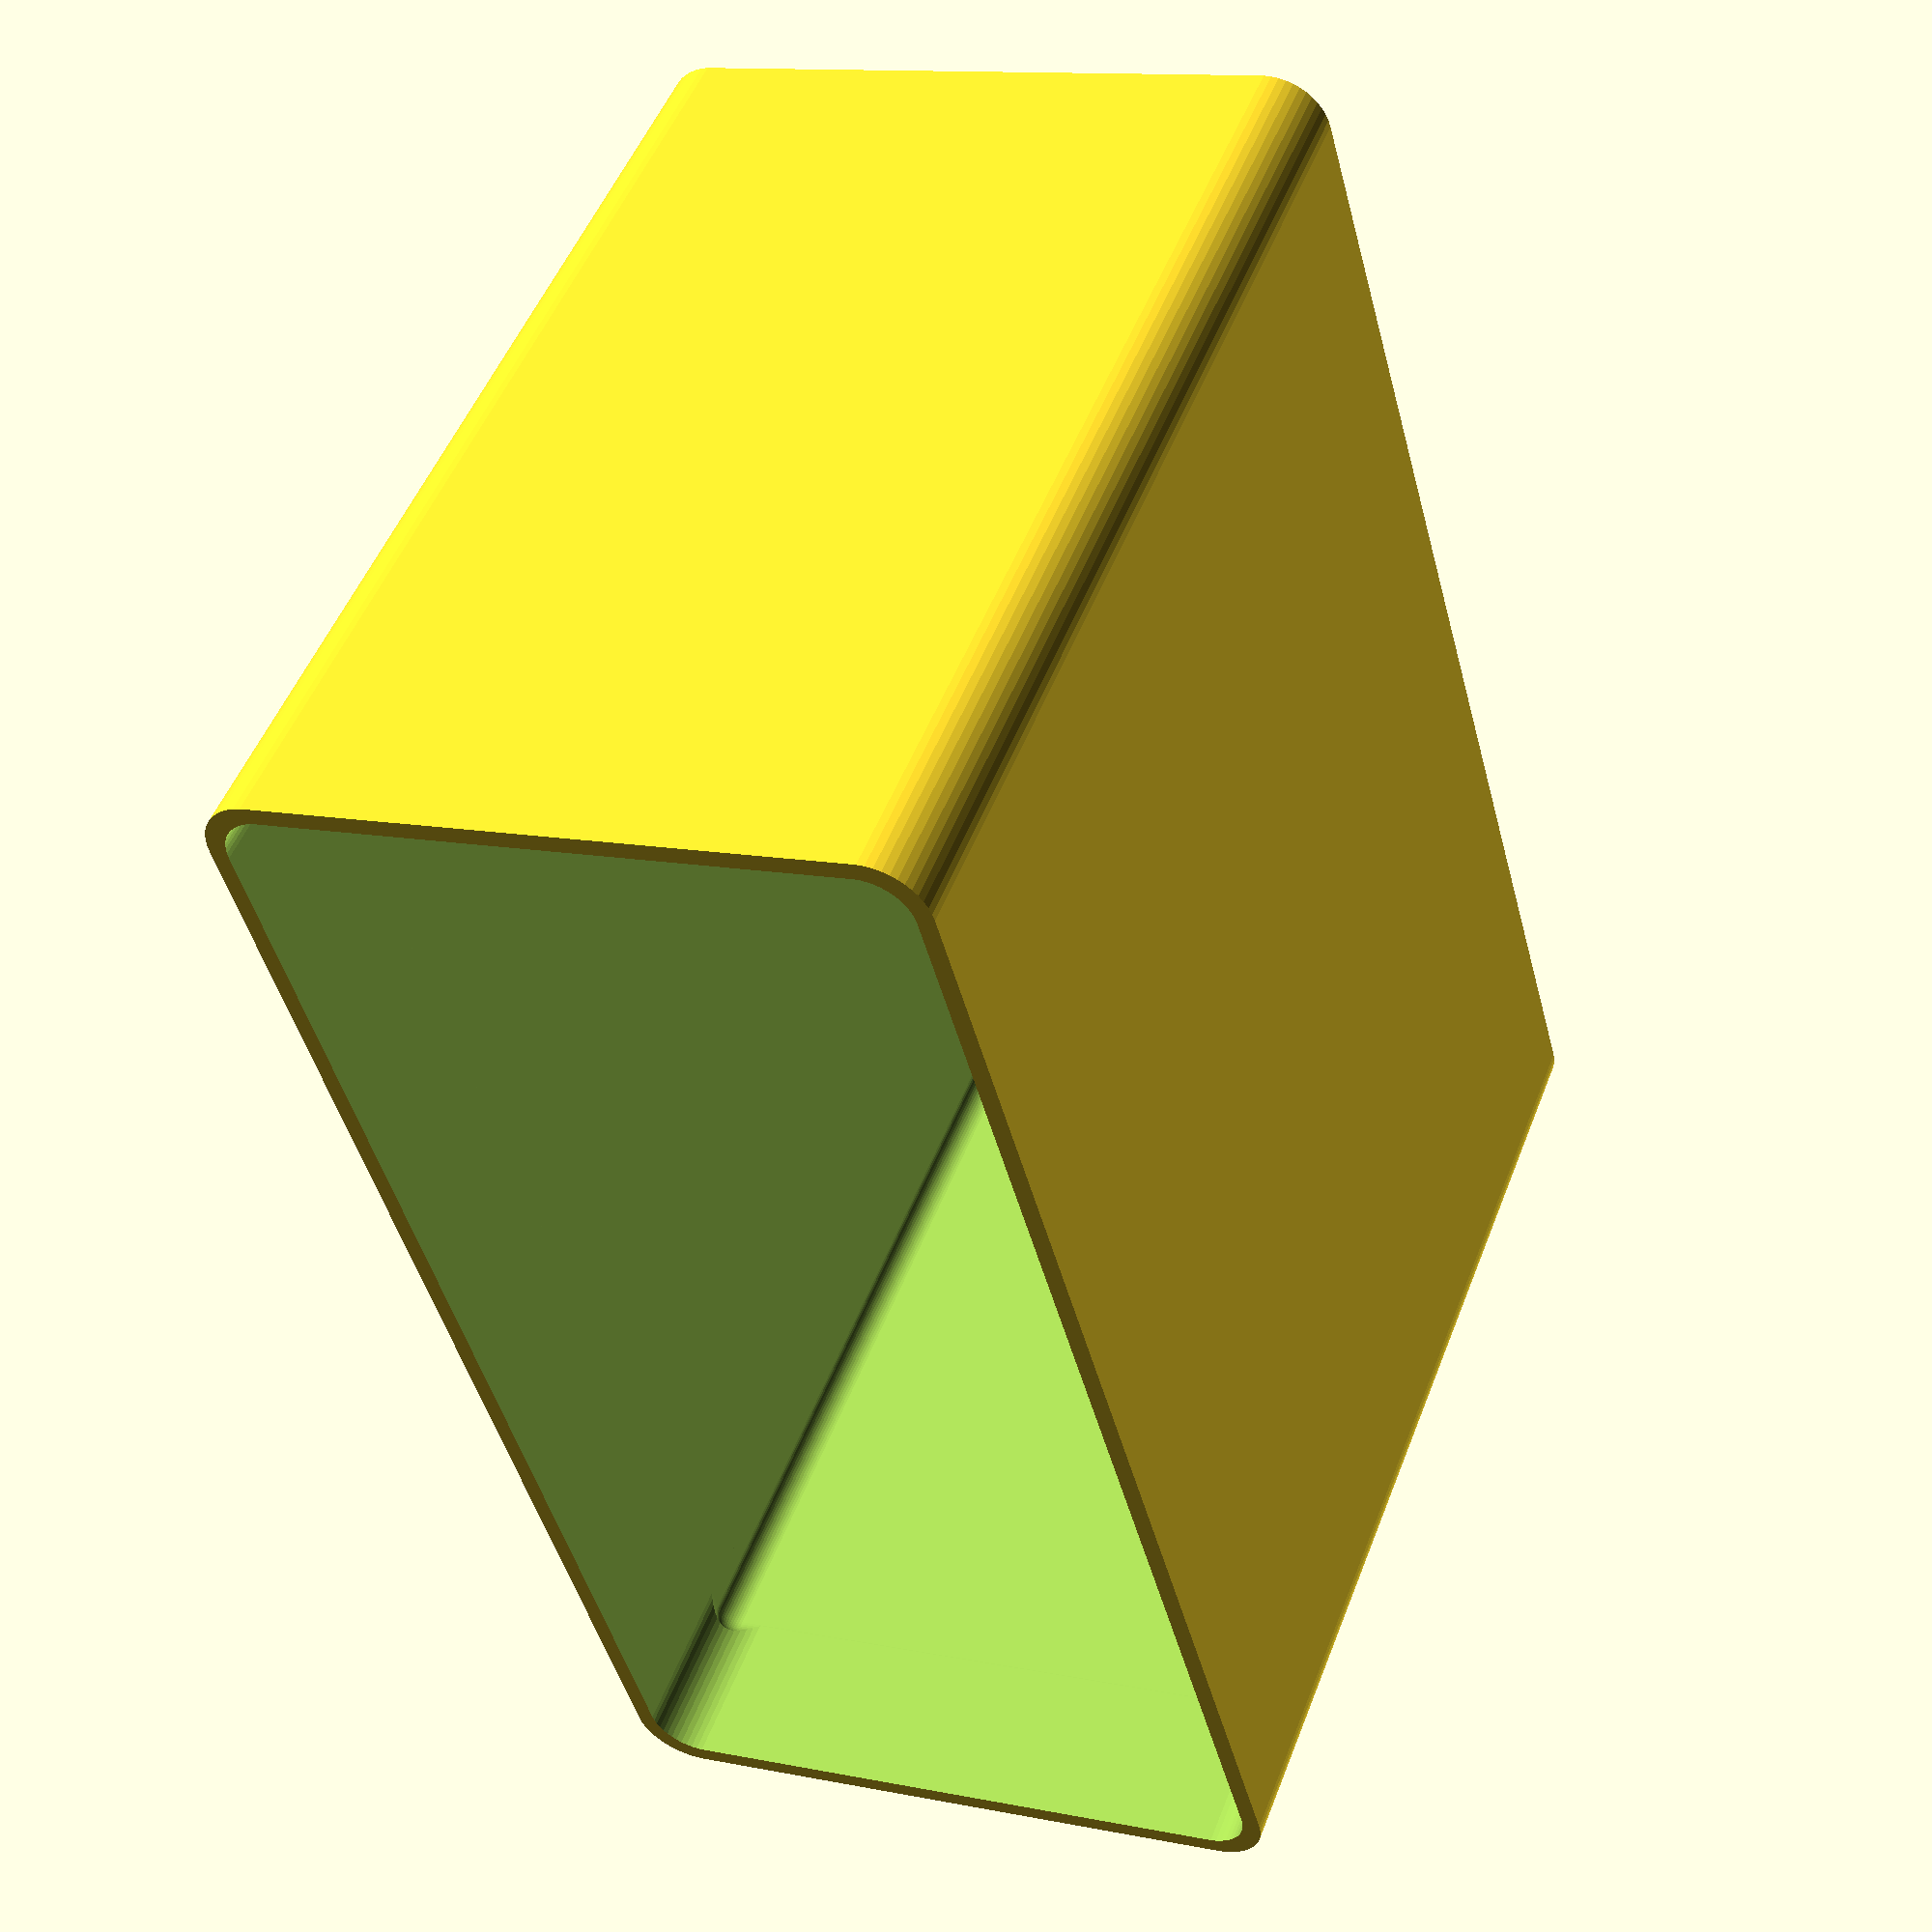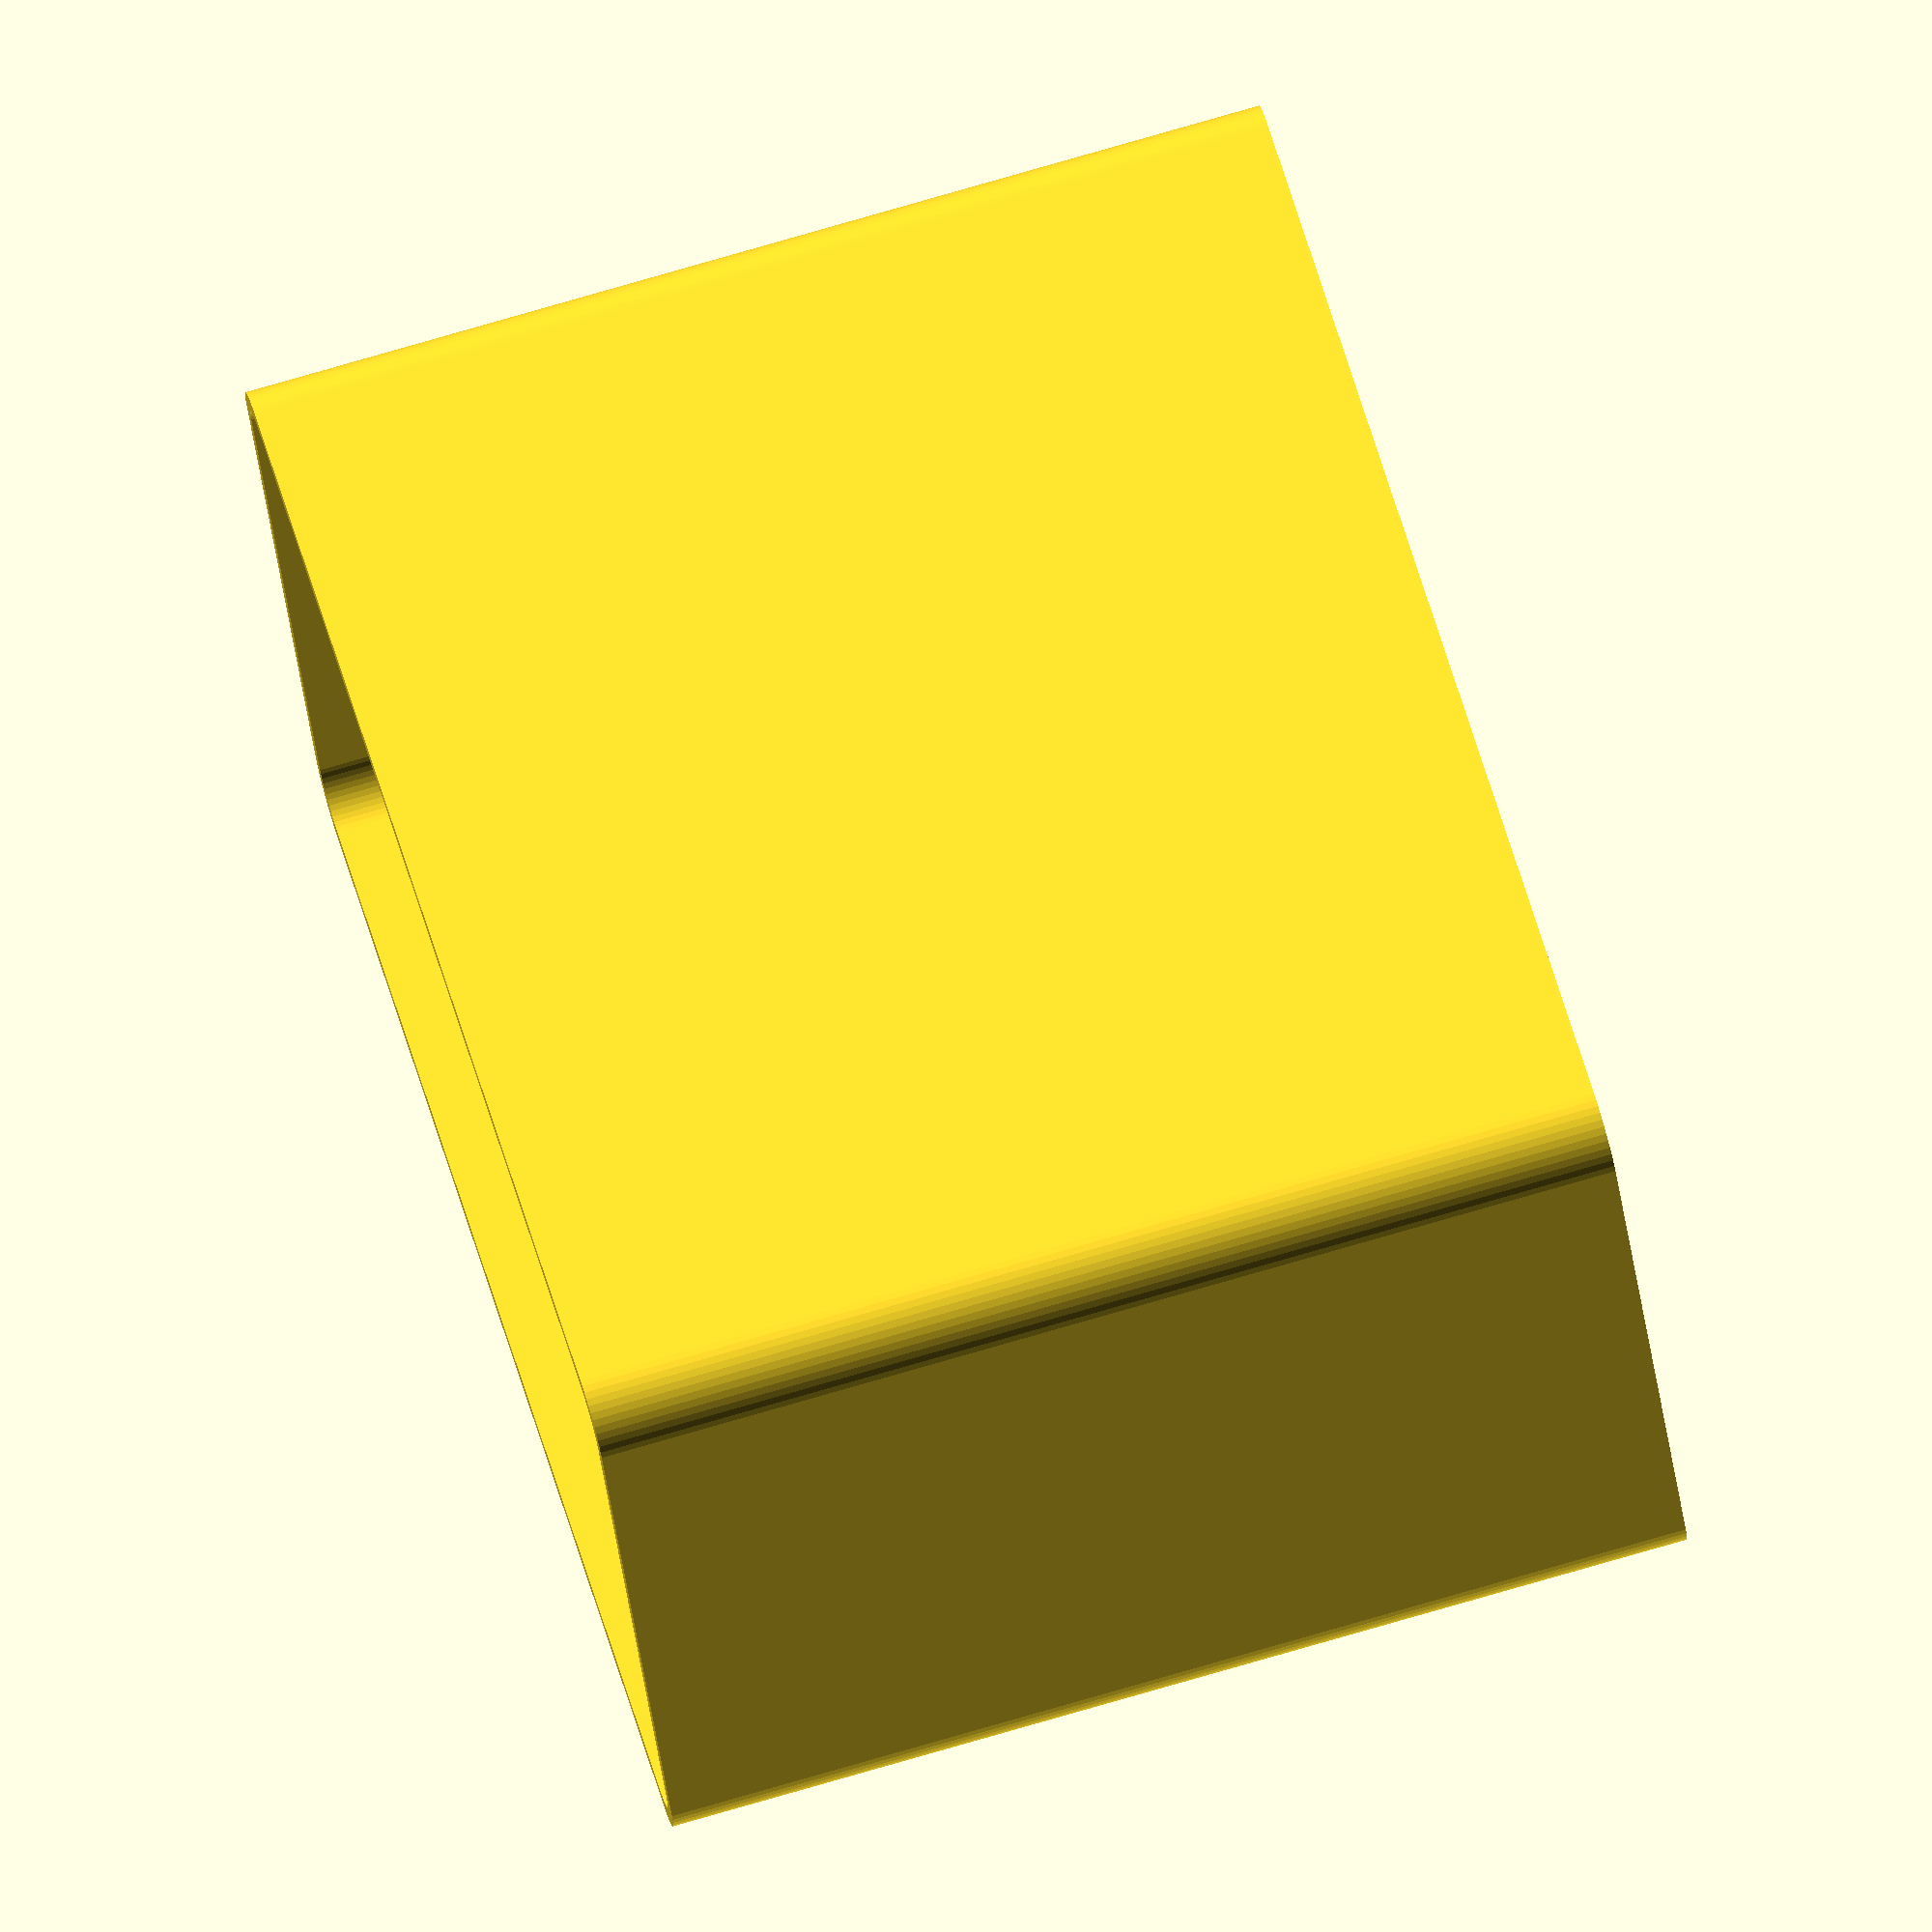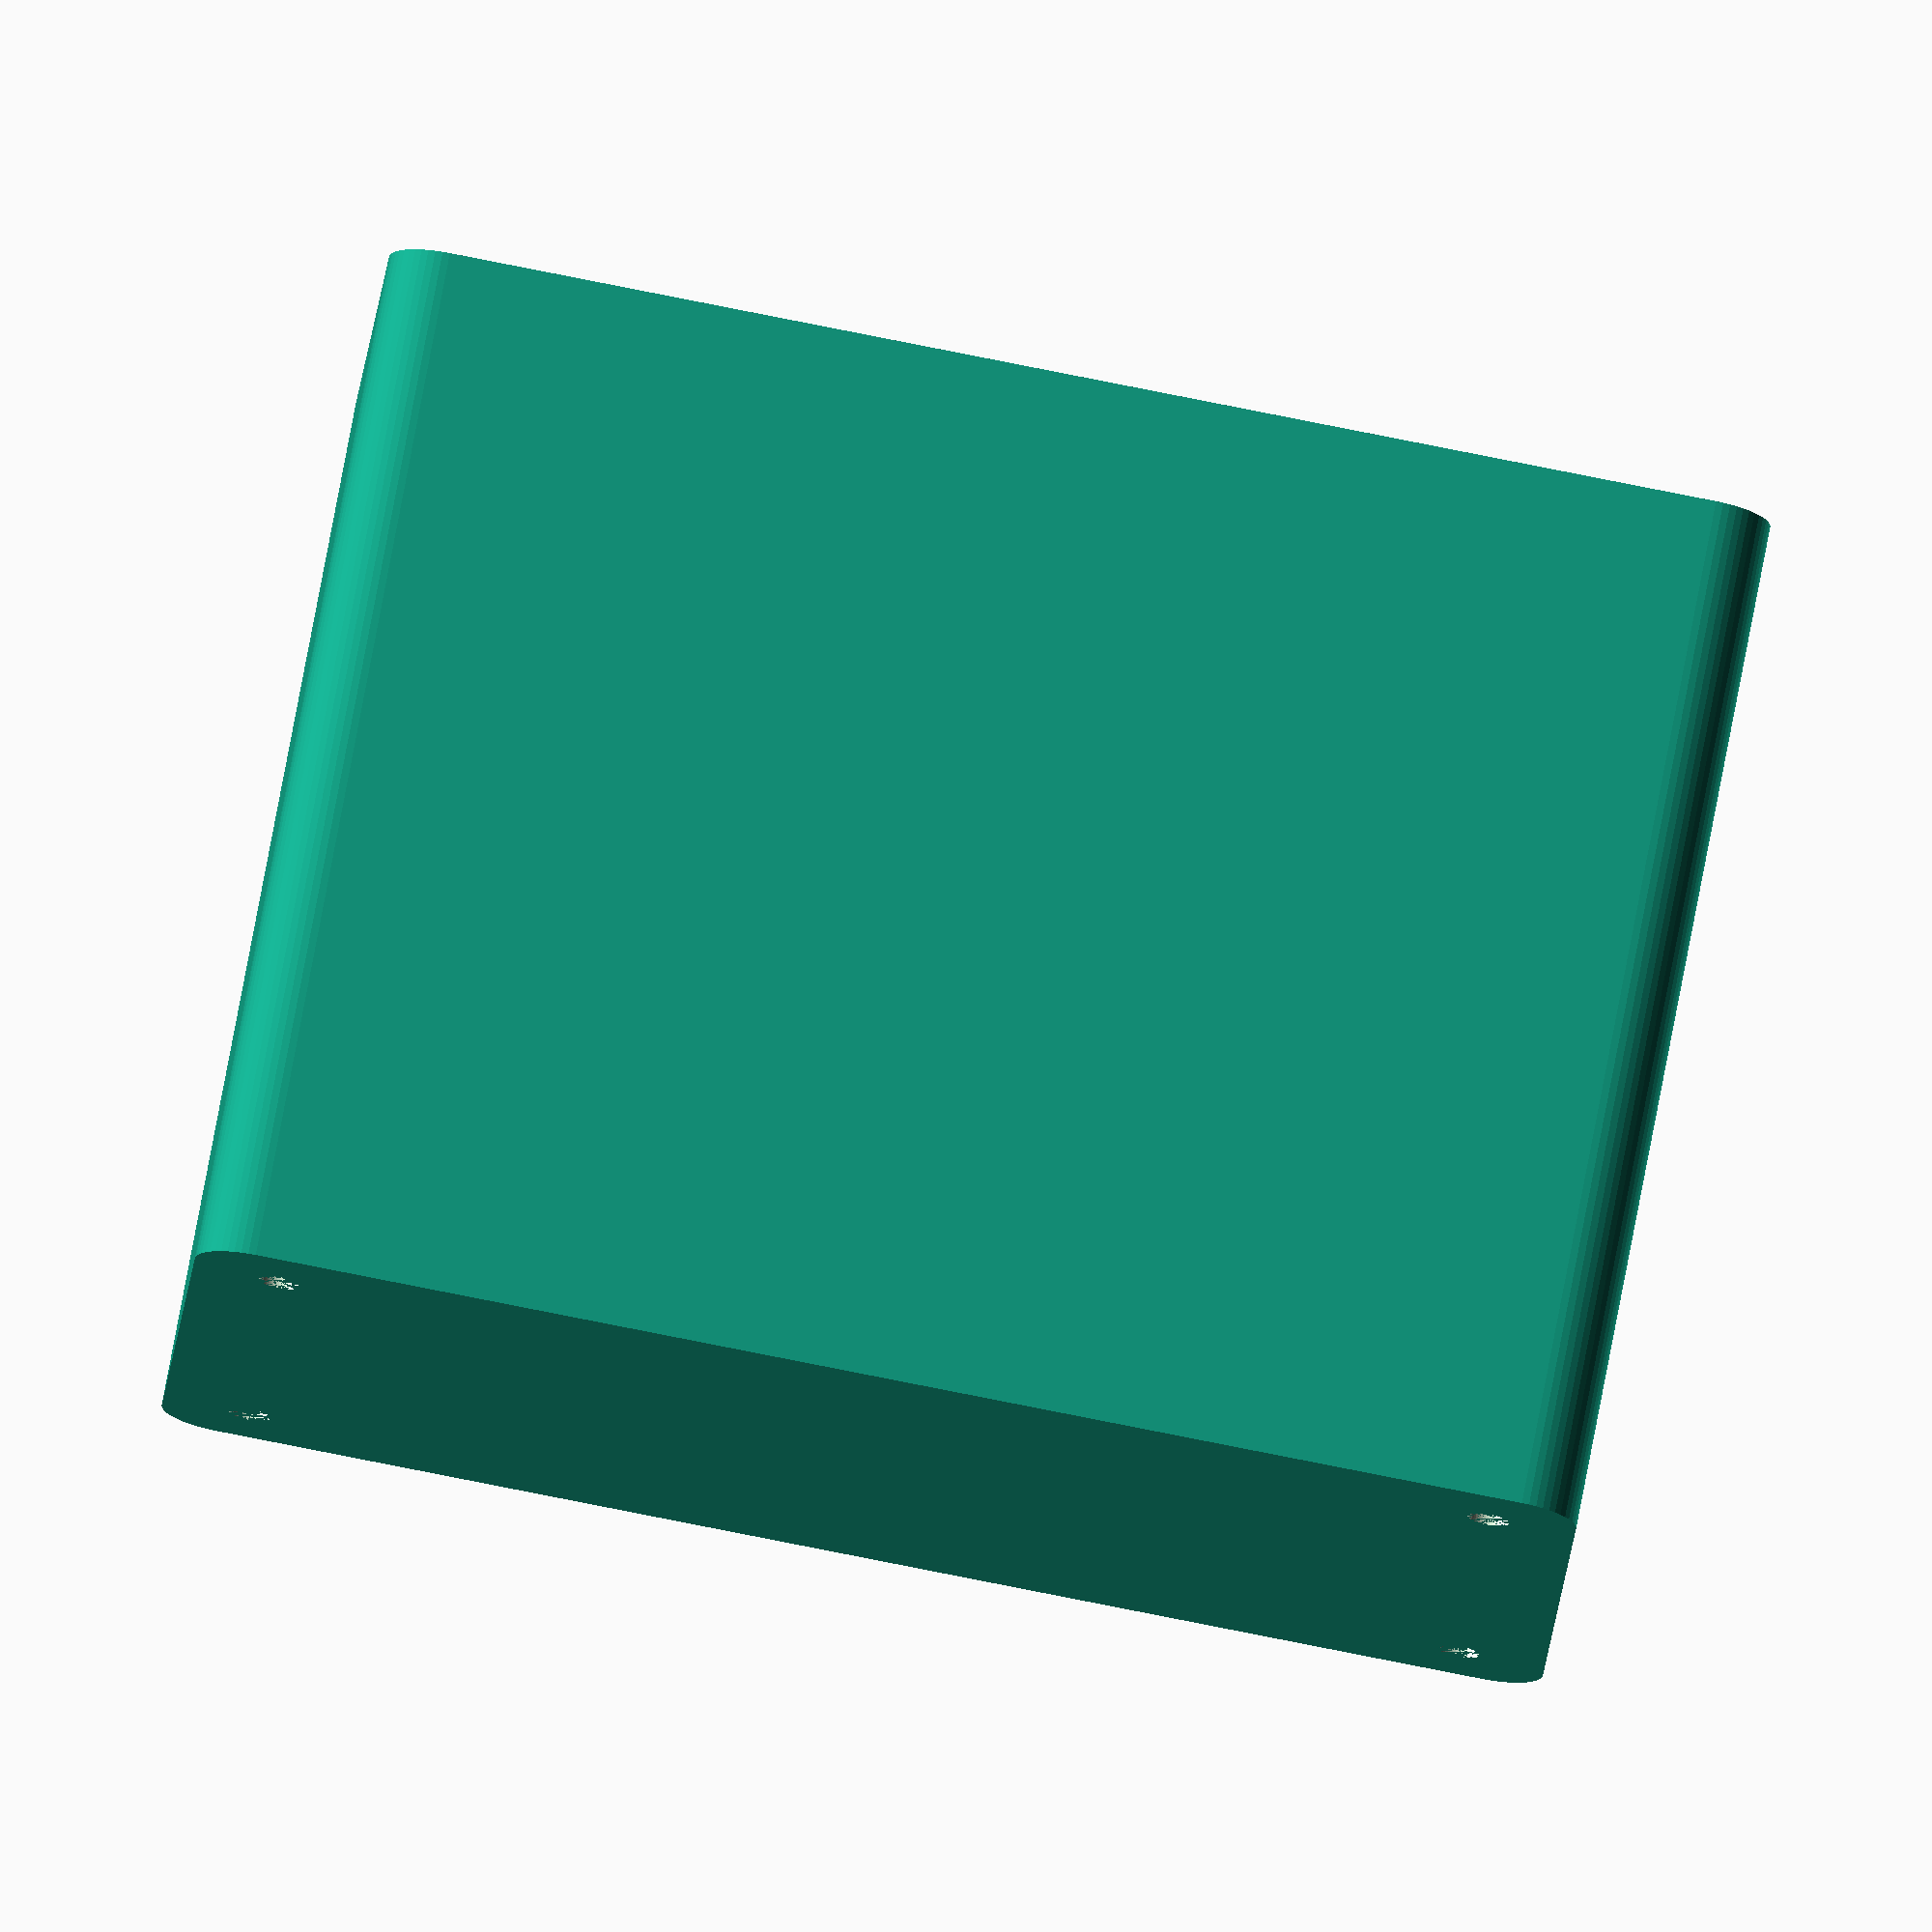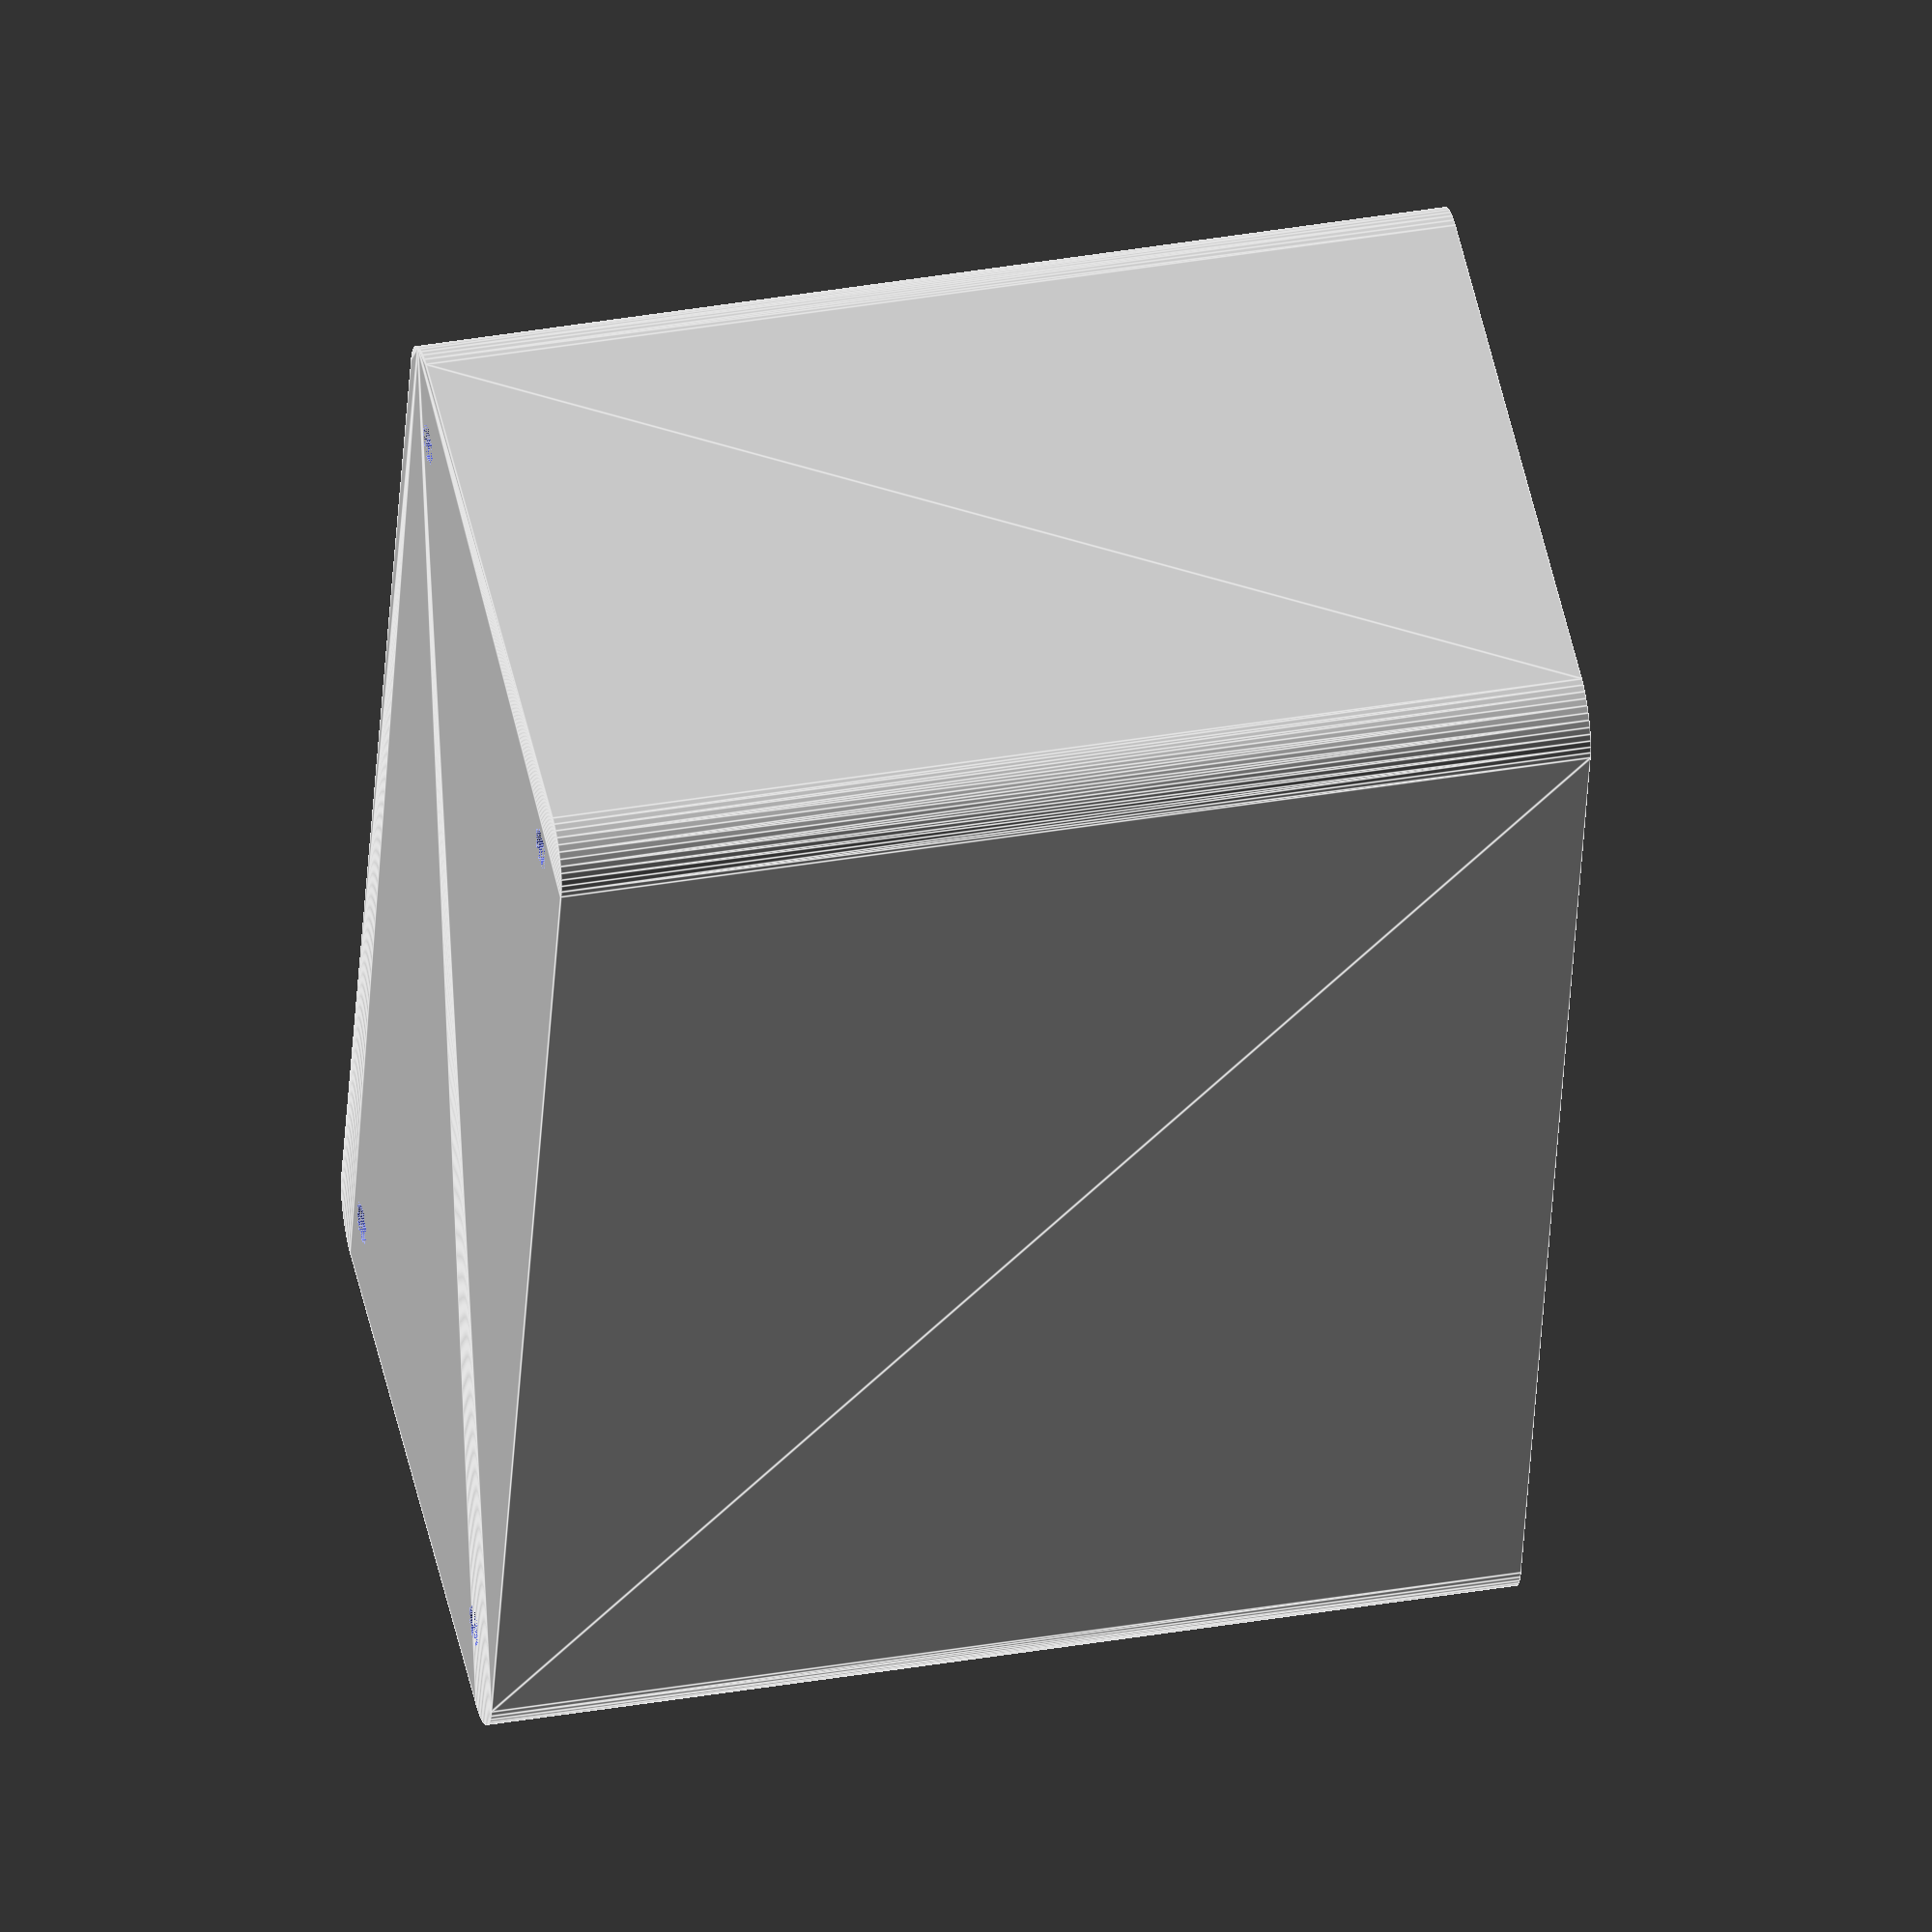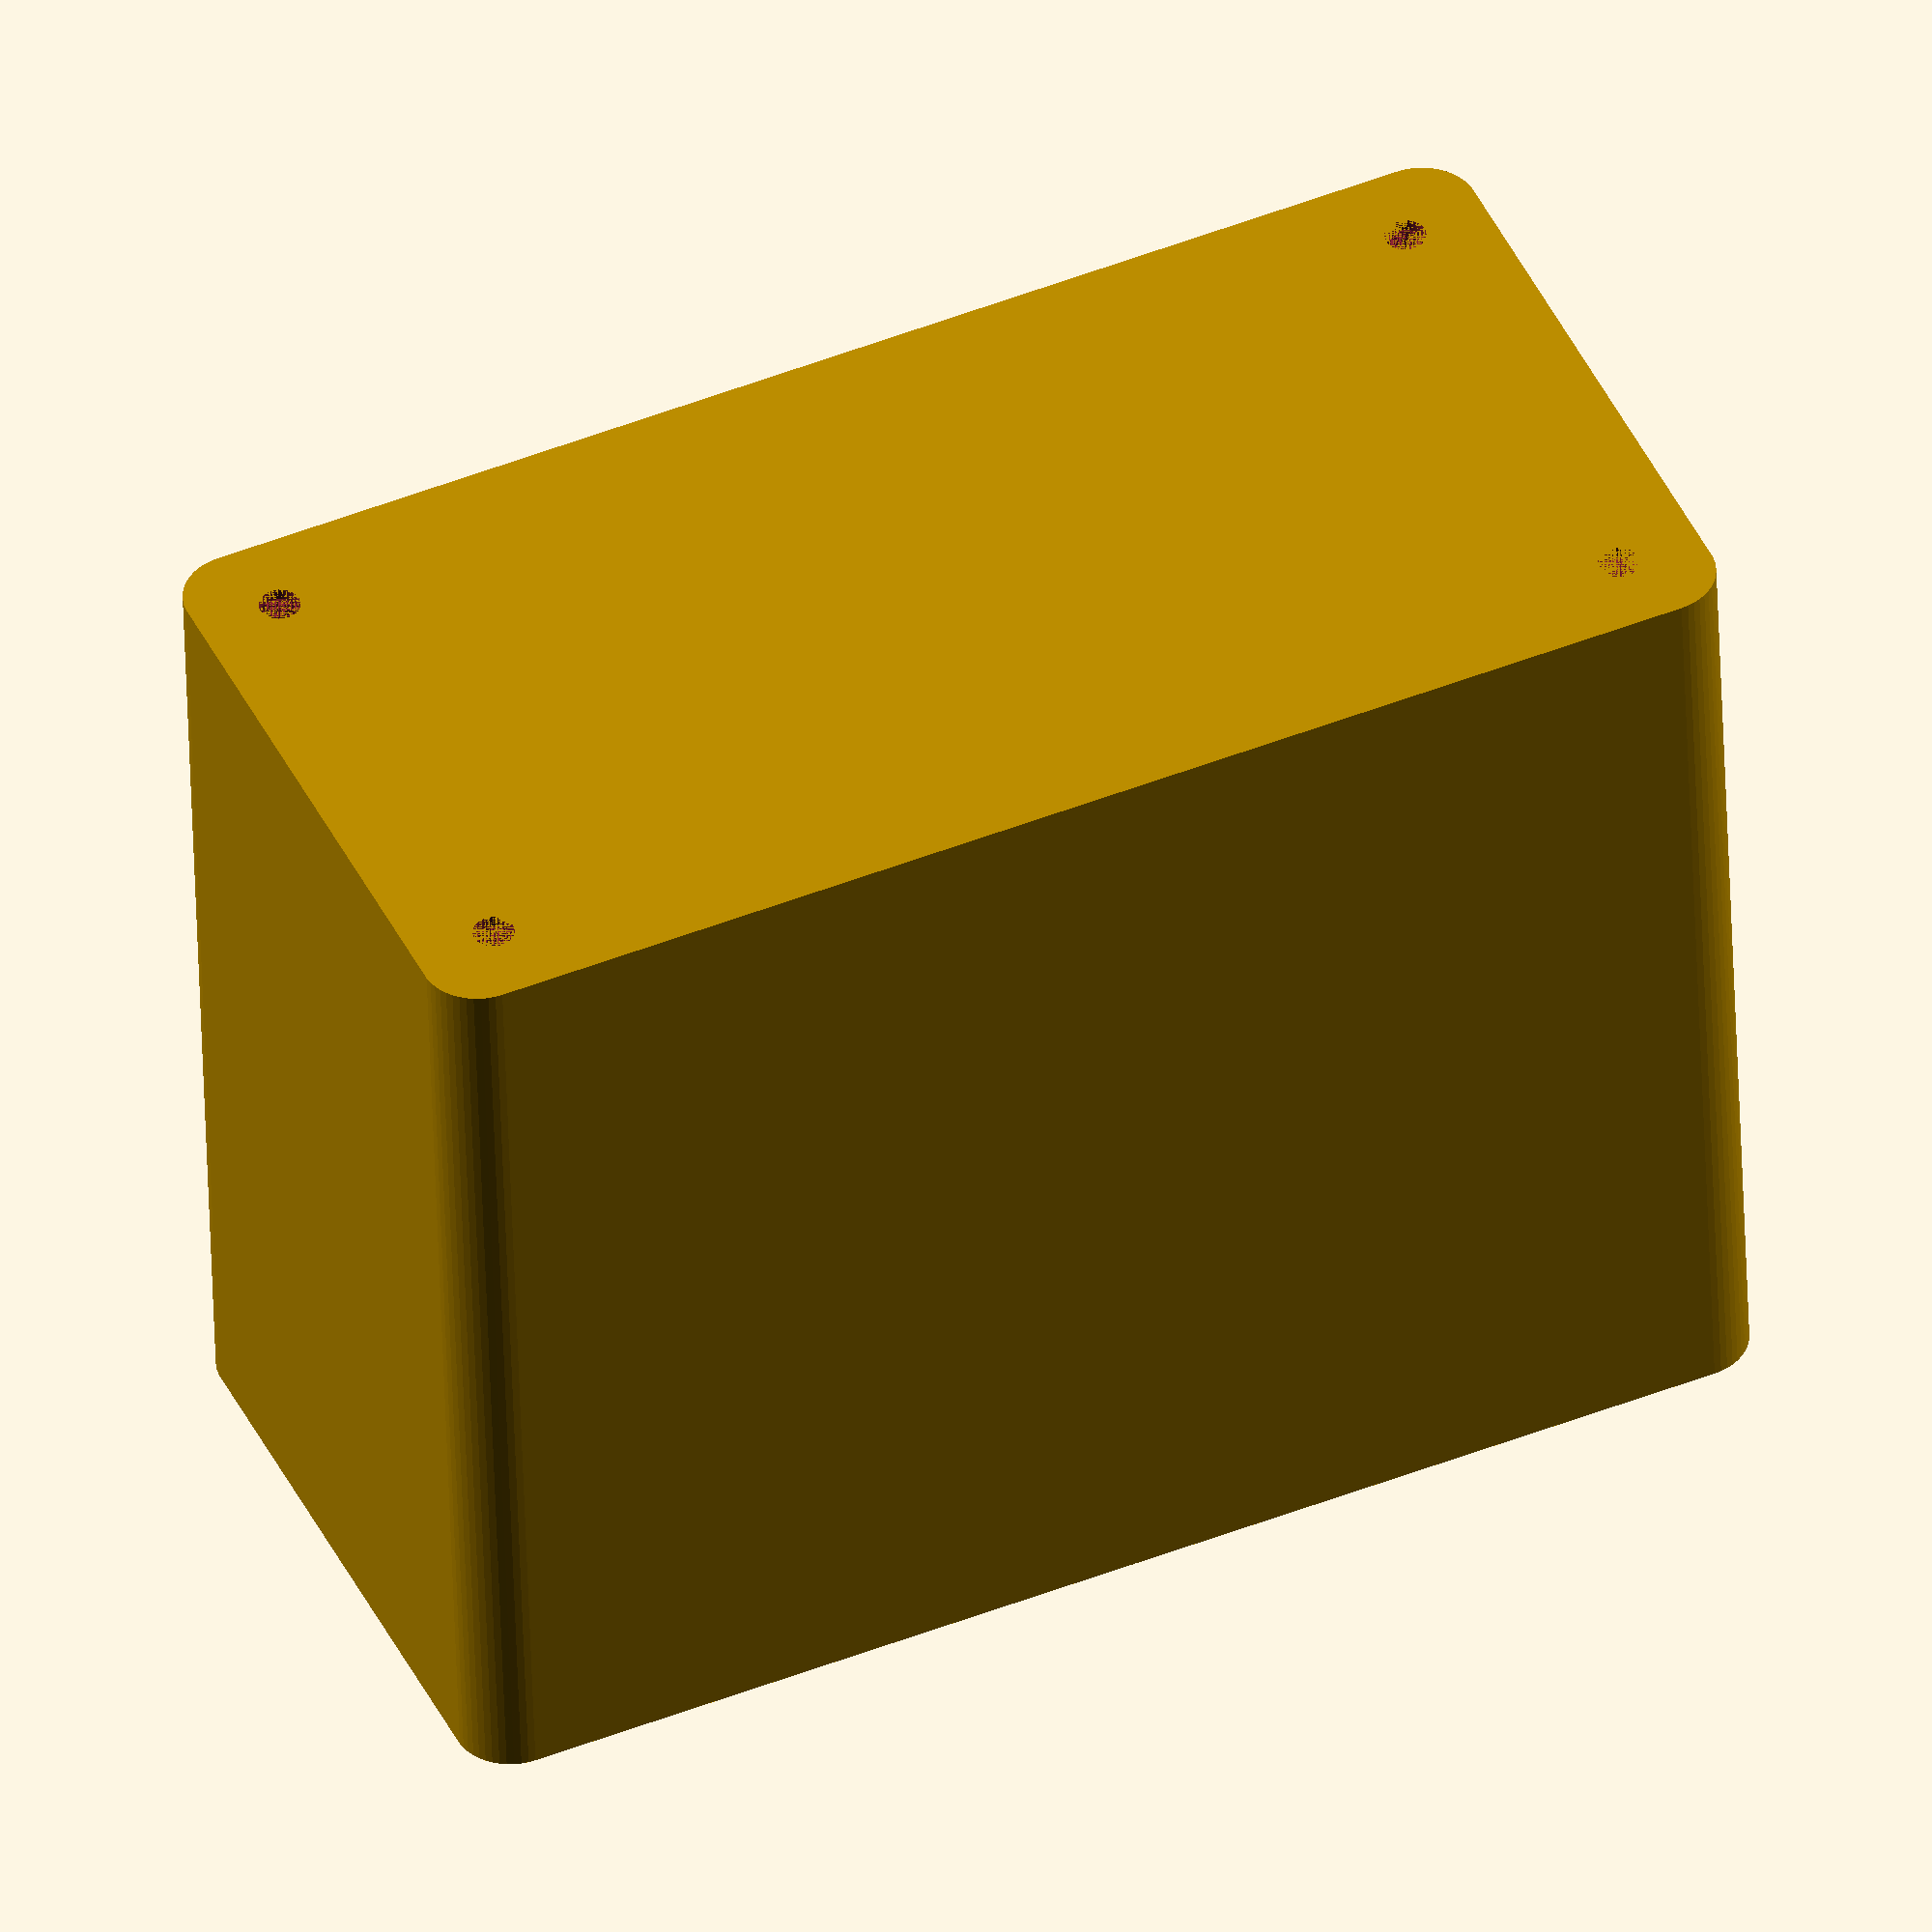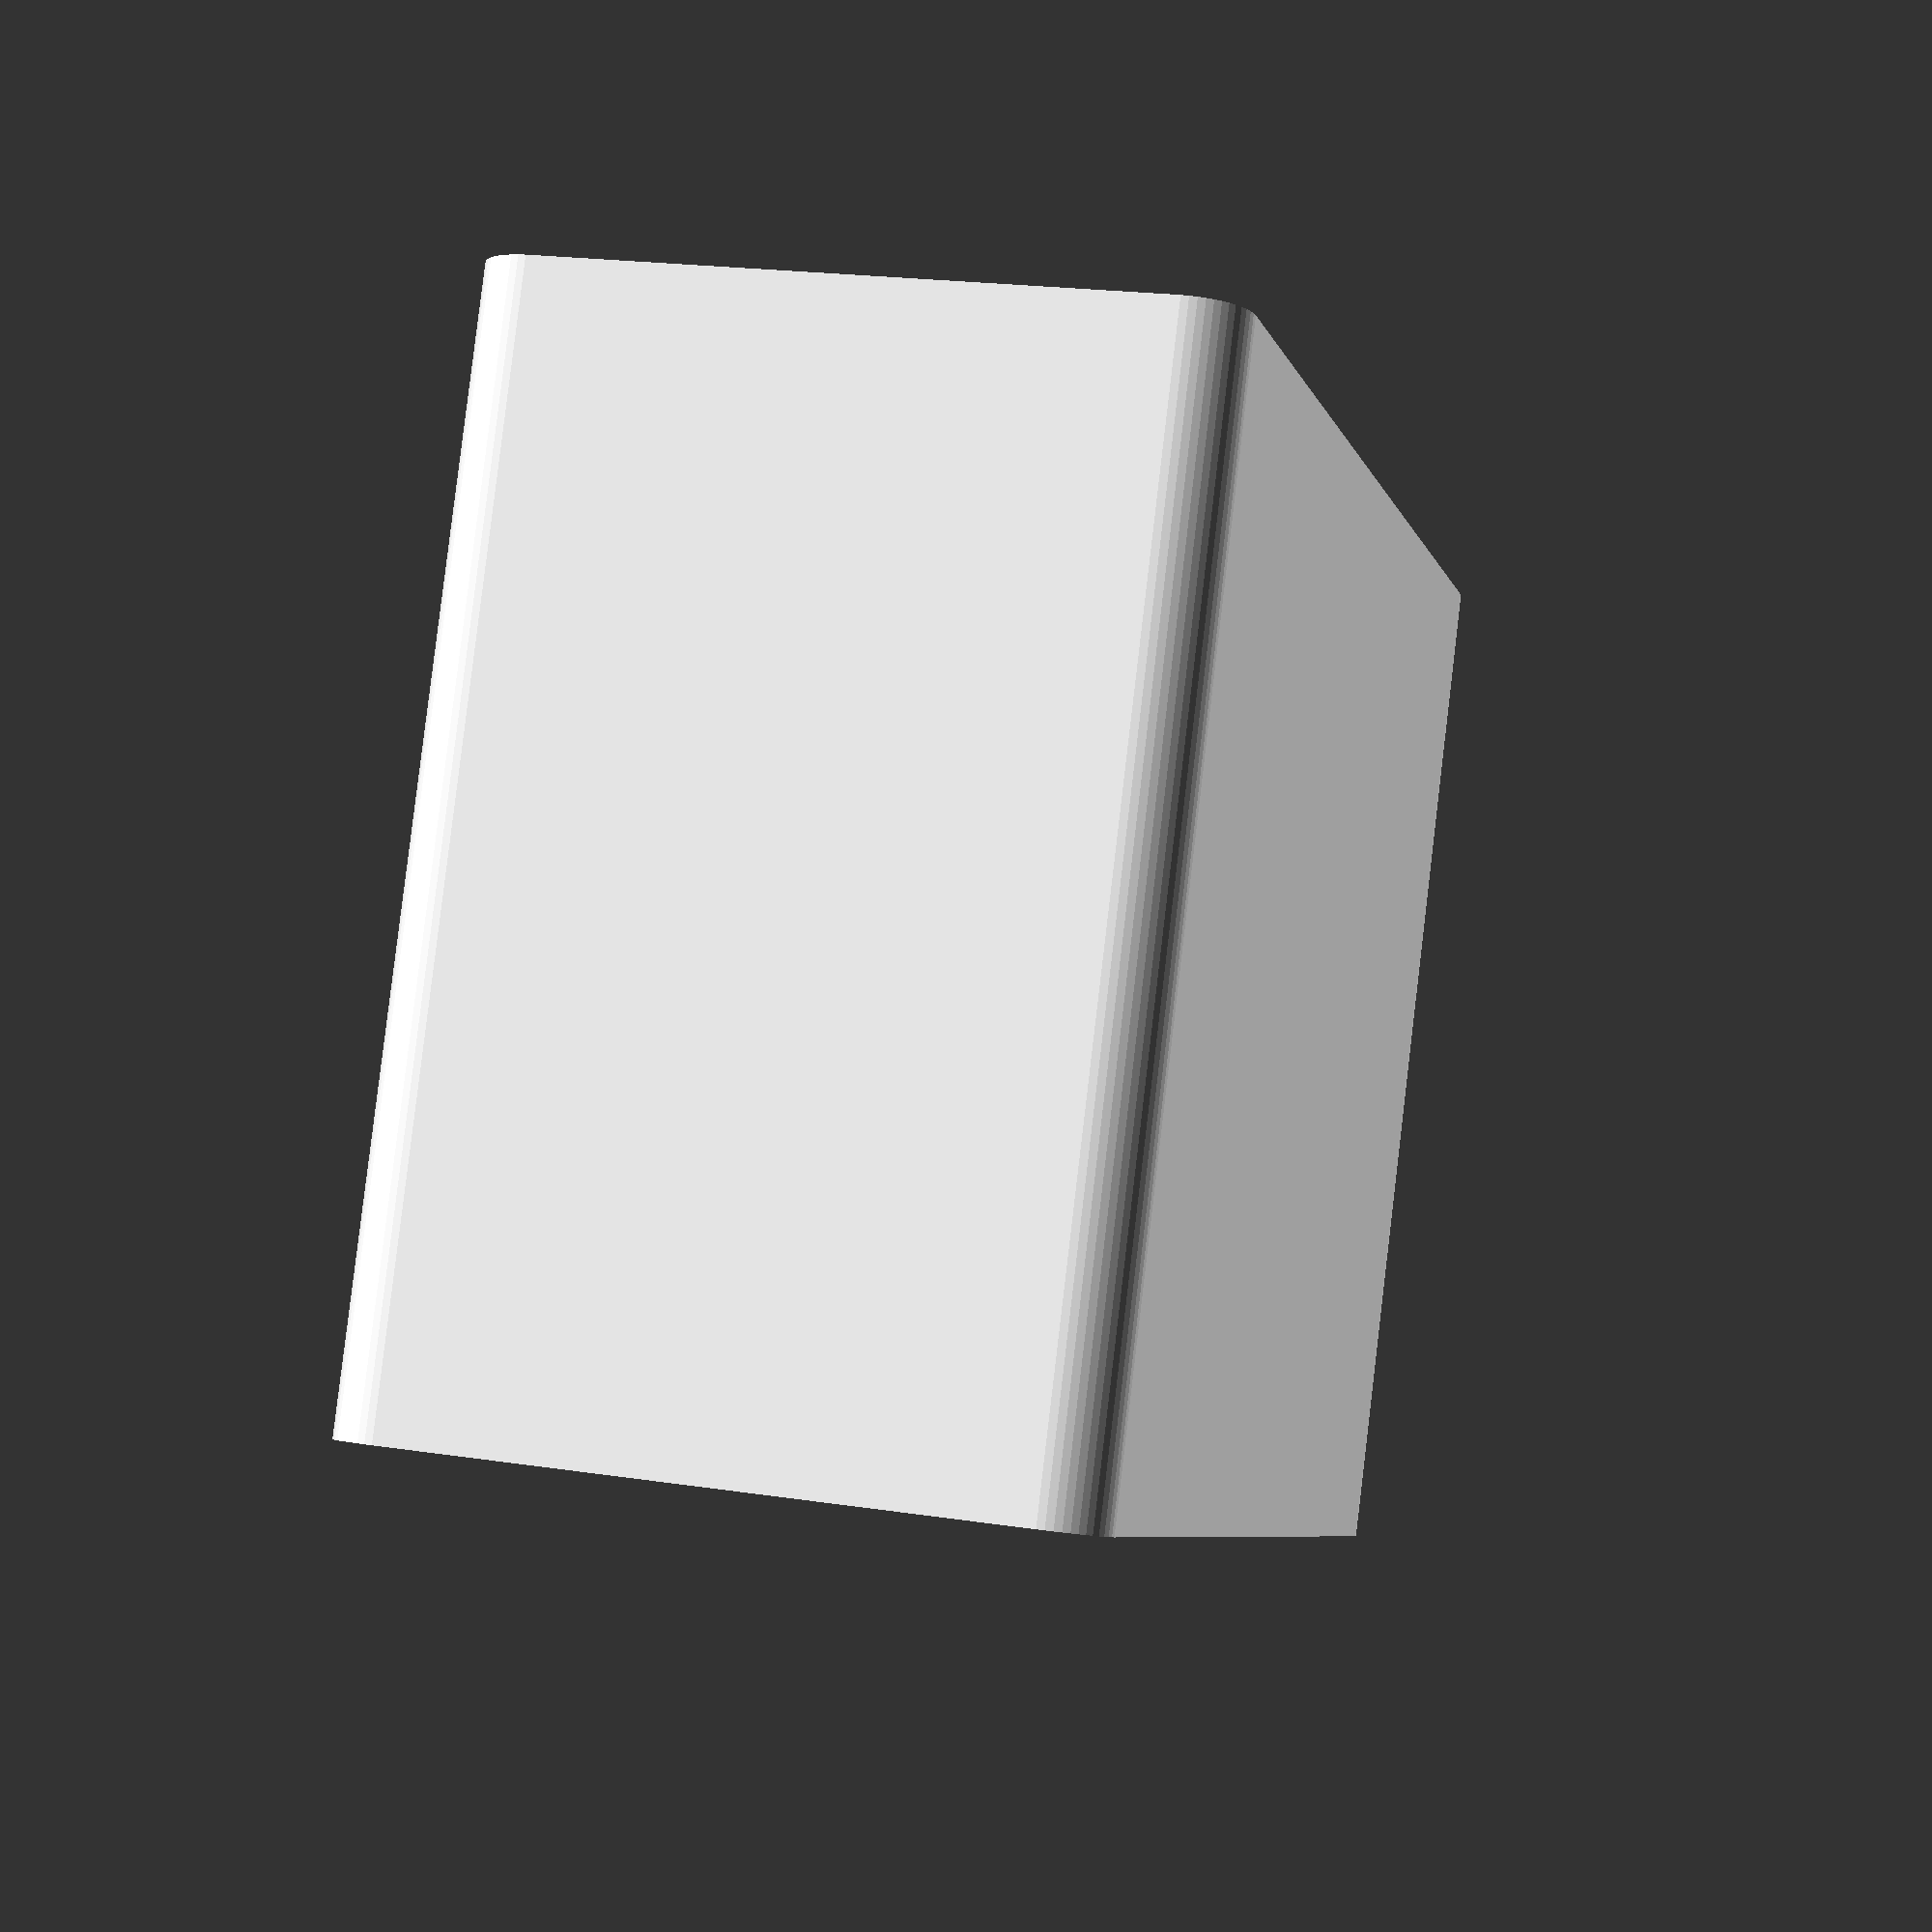
<openscad>
$fn = 50;


difference() {
	difference() {
		union() {
			hull() {
				translate(v = [-25.0000000000, 55.0000000000, 0]) {
					cylinder(h = 90, r = 5);
				}
				translate(v = [25.0000000000, 55.0000000000, 0]) {
					cylinder(h = 90, r = 5);
				}
				translate(v = [-25.0000000000, -55.0000000000, 0]) {
					cylinder(h = 90, r = 5);
				}
				translate(v = [25.0000000000, -55.0000000000, 0]) {
					cylinder(h = 90, r = 5);
				}
			}
		}
		union() {
			translate(v = [-22.5000000000, -52.5000000000, 3]) {
				rotate(a = [0, 0, 0]) {
					difference() {
						union() {
							translate(v = [0, 0, -3.0000000000]) {
								cylinder(h = 3, r = 1.5000000000);
							}
							translate(v = [0, 0, -1.9000000000]) {
								cylinder(h = 1.9000000000, r1 = 1.8000000000, r2 = 3.6000000000);
							}
							cylinder(h = 250, r = 3.6000000000);
							translate(v = [0, 0, -3.0000000000]) {
								cylinder(h = 3, r = 1.8000000000);
							}
							translate(v = [0, 0, -3.0000000000]) {
								cylinder(h = 3, r = 1.5000000000);
							}
						}
						union();
					}
				}
			}
			translate(v = [22.5000000000, -52.5000000000, 3]) {
				rotate(a = [0, 0, 0]) {
					difference() {
						union() {
							translate(v = [0, 0, -3.0000000000]) {
								cylinder(h = 3, r = 1.5000000000);
							}
							translate(v = [0, 0, -1.9000000000]) {
								cylinder(h = 1.9000000000, r1 = 1.8000000000, r2 = 3.6000000000);
							}
							cylinder(h = 250, r = 3.6000000000);
							translate(v = [0, 0, -3.0000000000]) {
								cylinder(h = 3, r = 1.8000000000);
							}
							translate(v = [0, 0, -3.0000000000]) {
								cylinder(h = 3, r = 1.5000000000);
							}
						}
						union();
					}
				}
			}
			translate(v = [-22.5000000000, 52.5000000000, 3]) {
				rotate(a = [0, 0, 0]) {
					difference() {
						union() {
							translate(v = [0, 0, -3.0000000000]) {
								cylinder(h = 3, r = 1.5000000000);
							}
							translate(v = [0, 0, -1.9000000000]) {
								cylinder(h = 1.9000000000, r1 = 1.8000000000, r2 = 3.6000000000);
							}
							cylinder(h = 250, r = 3.6000000000);
							translate(v = [0, 0, -3.0000000000]) {
								cylinder(h = 3, r = 1.8000000000);
							}
							translate(v = [0, 0, -3.0000000000]) {
								cylinder(h = 3, r = 1.5000000000);
							}
						}
						union();
					}
				}
			}
			translate(v = [22.5000000000, 52.5000000000, 3]) {
				rotate(a = [0, 0, 0]) {
					difference() {
						union() {
							translate(v = [0, 0, -3.0000000000]) {
								cylinder(h = 3, r = 1.5000000000);
							}
							translate(v = [0, 0, -1.9000000000]) {
								cylinder(h = 1.9000000000, r1 = 1.8000000000, r2 = 3.6000000000);
							}
							cylinder(h = 250, r = 3.6000000000);
							translate(v = [0, 0, -3.0000000000]) {
								cylinder(h = 3, r = 1.8000000000);
							}
							translate(v = [0, 0, -3.0000000000]) {
								cylinder(h = 3, r = 1.5000000000);
							}
						}
						union();
					}
				}
			}
			translate(v = [0, 0, 2.9925000000]) {
				hull() {
					union() {
						translate(v = [-24.5000000000, 54.5000000000, 4]) {
							cylinder(h = 127, r = 4);
						}
						translate(v = [-24.5000000000, 54.5000000000, 4]) {
							sphere(r = 4);
						}
						translate(v = [-24.5000000000, 54.5000000000, 131]) {
							sphere(r = 4);
						}
					}
					union() {
						translate(v = [24.5000000000, 54.5000000000, 4]) {
							cylinder(h = 127, r = 4);
						}
						translate(v = [24.5000000000, 54.5000000000, 4]) {
							sphere(r = 4);
						}
						translate(v = [24.5000000000, 54.5000000000, 131]) {
							sphere(r = 4);
						}
					}
					union() {
						translate(v = [-24.5000000000, -54.5000000000, 4]) {
							cylinder(h = 127, r = 4);
						}
						translate(v = [-24.5000000000, -54.5000000000, 4]) {
							sphere(r = 4);
						}
						translate(v = [-24.5000000000, -54.5000000000, 131]) {
							sphere(r = 4);
						}
					}
					union() {
						translate(v = [24.5000000000, -54.5000000000, 4]) {
							cylinder(h = 127, r = 4);
						}
						translate(v = [24.5000000000, -54.5000000000, 4]) {
							sphere(r = 4);
						}
						translate(v = [24.5000000000, -54.5000000000, 131]) {
							sphere(r = 4);
						}
					}
				}
			}
		}
	}
	union() {
		translate(v = [0, 0, 2.9925000000]) {
			hull() {
				union() {
					translate(v = [-26.5000000000, 56.5000000000, 2]) {
						cylinder(h = 71, r = 2);
					}
					translate(v = [-26.5000000000, 56.5000000000, 2]) {
						sphere(r = 2);
					}
					translate(v = [-26.5000000000, 56.5000000000, 73]) {
						sphere(r = 2);
					}
				}
				union() {
					translate(v = [26.5000000000, 56.5000000000, 2]) {
						cylinder(h = 71, r = 2);
					}
					translate(v = [26.5000000000, 56.5000000000, 2]) {
						sphere(r = 2);
					}
					translate(v = [26.5000000000, 56.5000000000, 73]) {
						sphere(r = 2);
					}
				}
				union() {
					translate(v = [-26.5000000000, -56.5000000000, 2]) {
						cylinder(h = 71, r = 2);
					}
					translate(v = [-26.5000000000, -56.5000000000, 2]) {
						sphere(r = 2);
					}
					translate(v = [-26.5000000000, -56.5000000000, 73]) {
						sphere(r = 2);
					}
				}
				union() {
					translate(v = [26.5000000000, -56.5000000000, 2]) {
						cylinder(h = 71, r = 2);
					}
					translate(v = [26.5000000000, -56.5000000000, 2]) {
						sphere(r = 2);
					}
					translate(v = [26.5000000000, -56.5000000000, 73]) {
						sphere(r = 2);
					}
				}
			}
		}
	}
}
</openscad>
<views>
elev=130.1 azim=344.8 roll=159.5 proj=p view=solid
elev=283.2 azim=244.9 roll=73.8 proj=o view=wireframe
elev=105.1 azim=86.7 roll=349.4 proj=o view=wireframe
elev=323.1 azim=345.8 roll=257.3 proj=o view=edges
elev=46.5 azim=113.9 roll=181.8 proj=o view=solid
elev=275.0 azim=346.3 roll=6.8 proj=p view=solid
</views>
